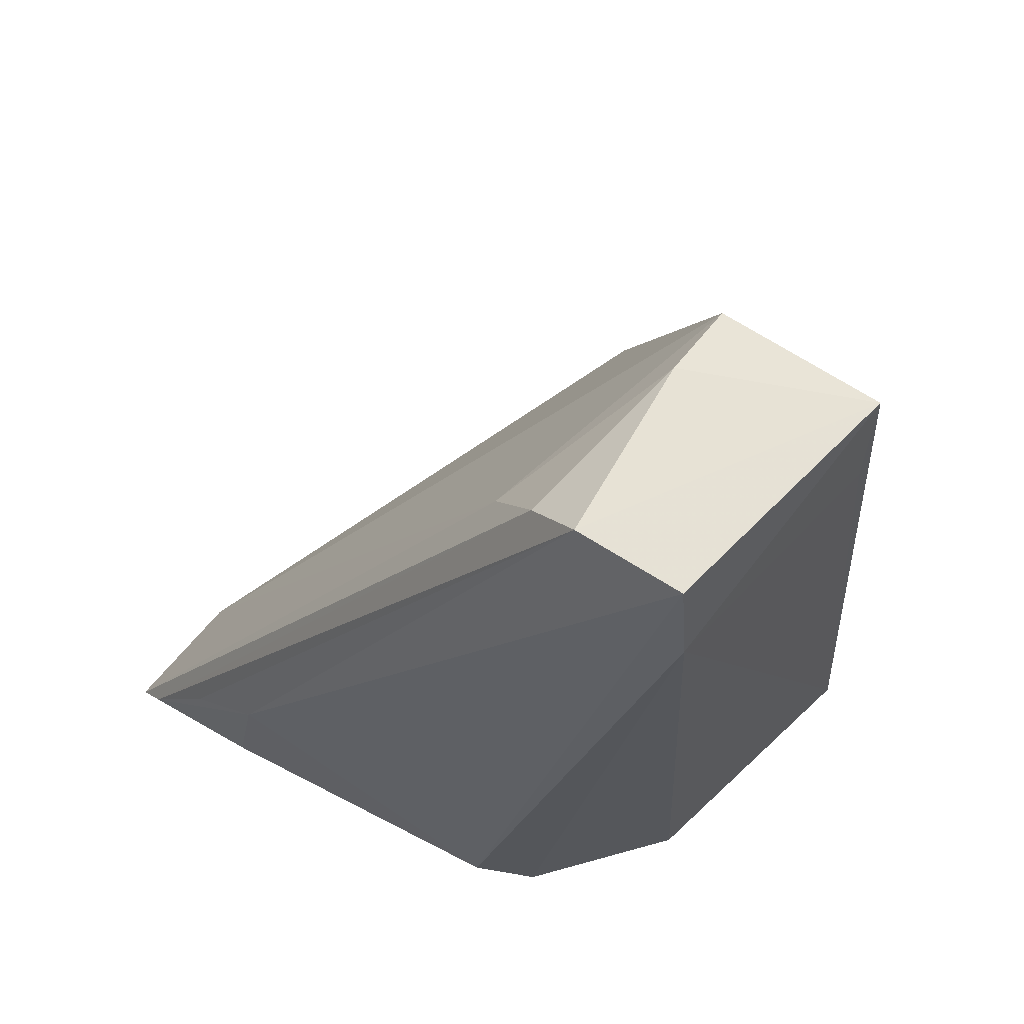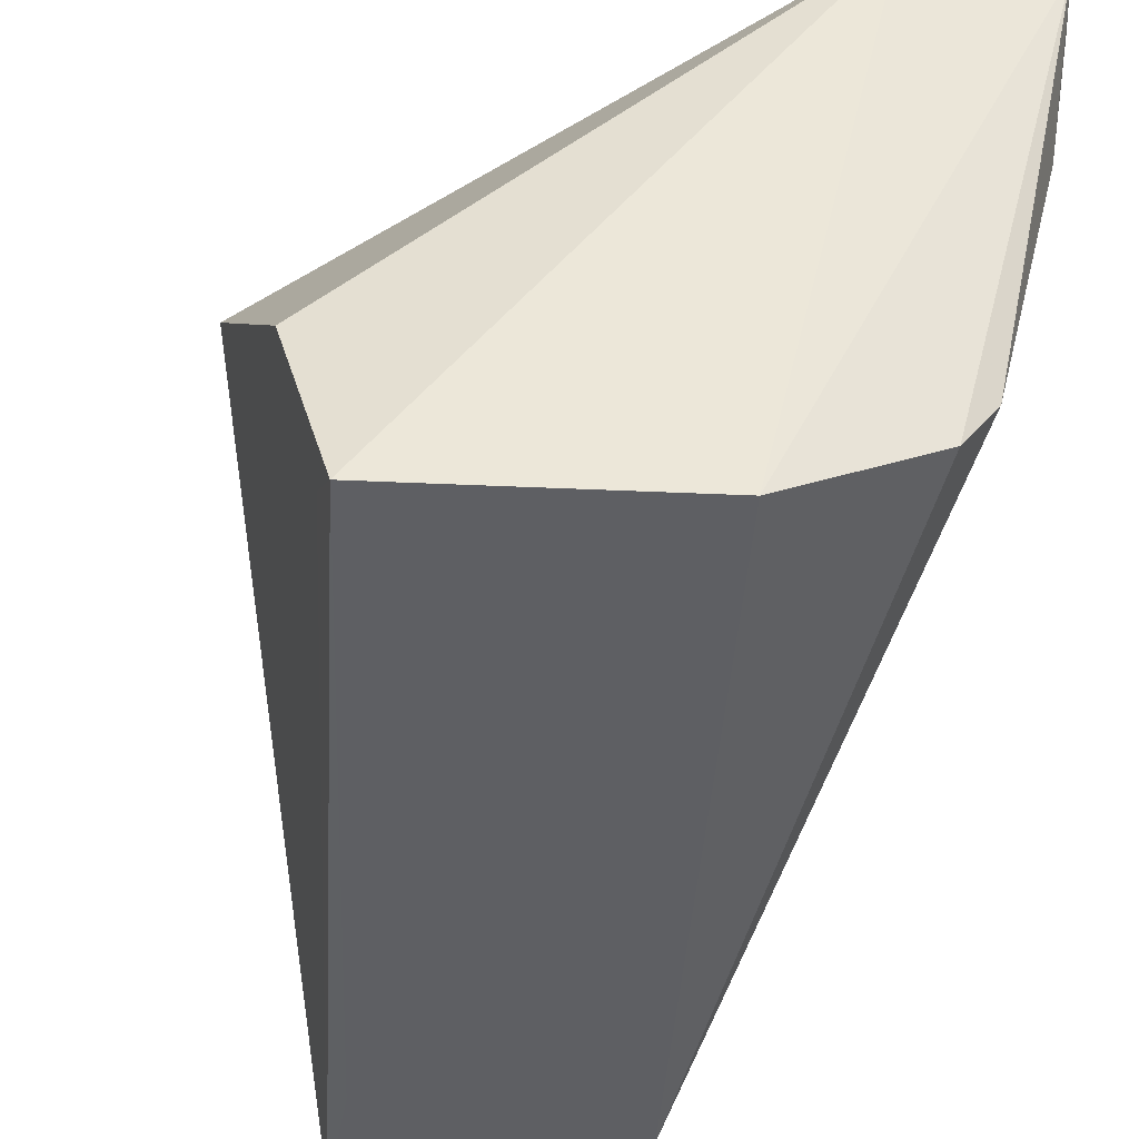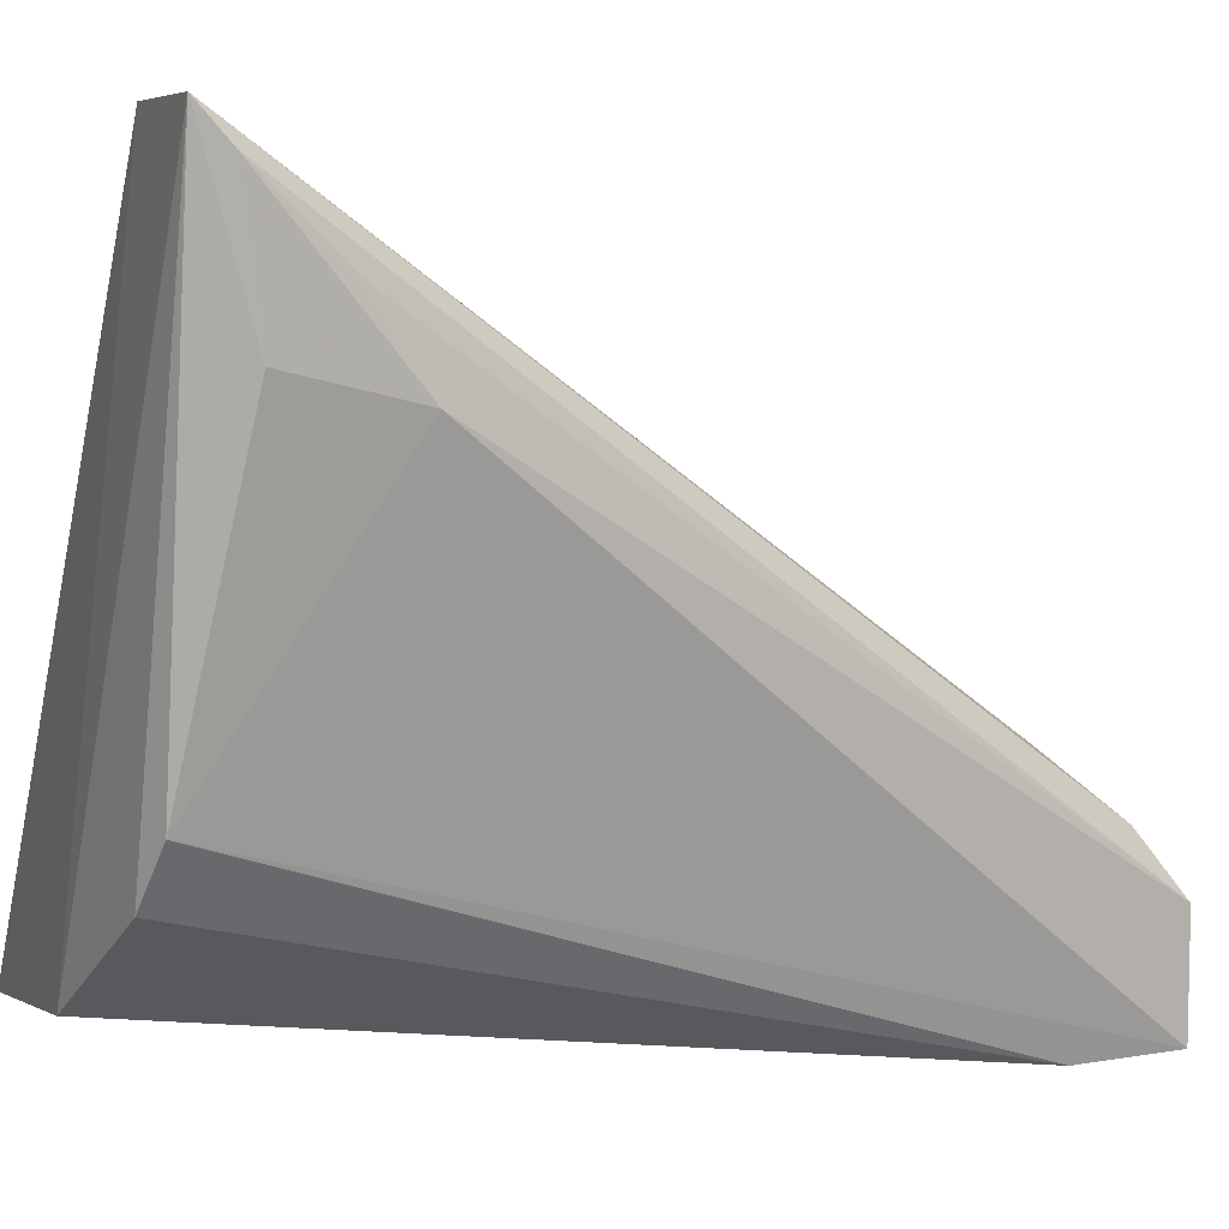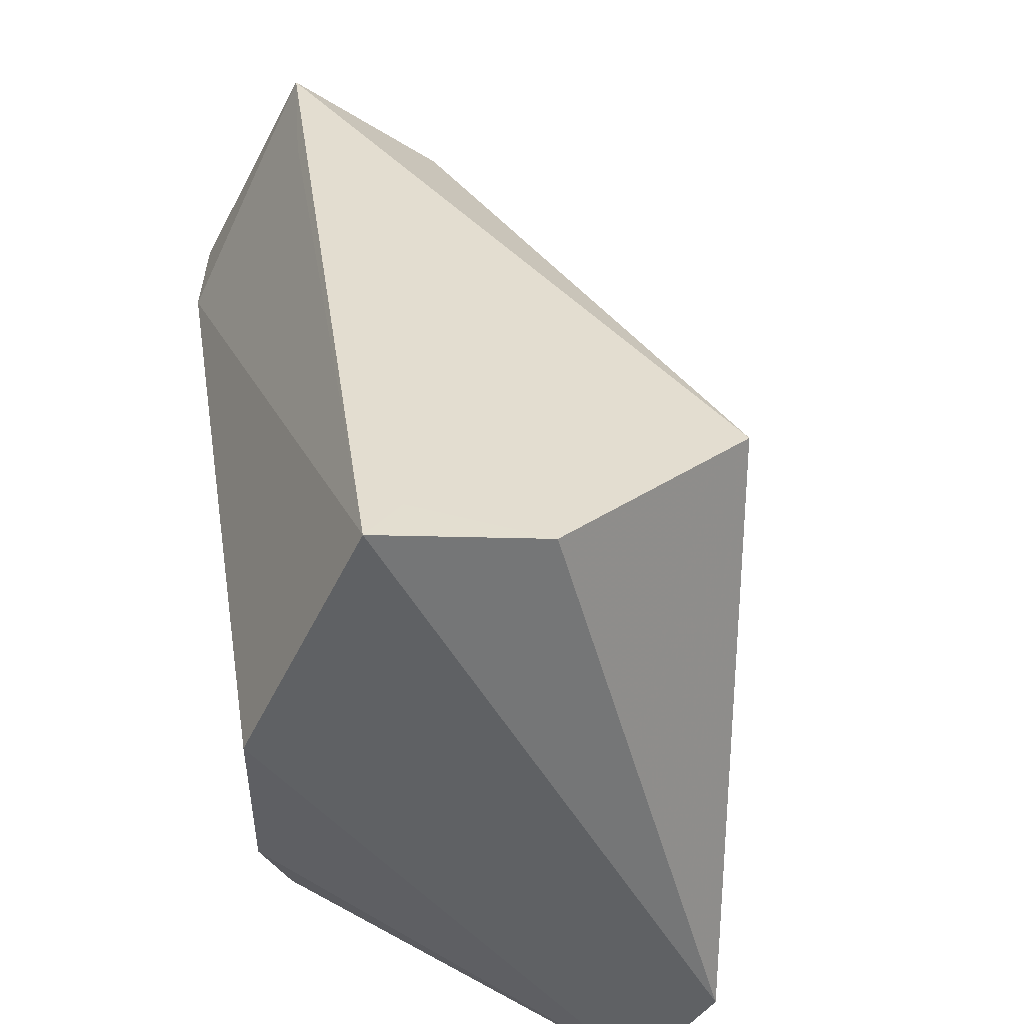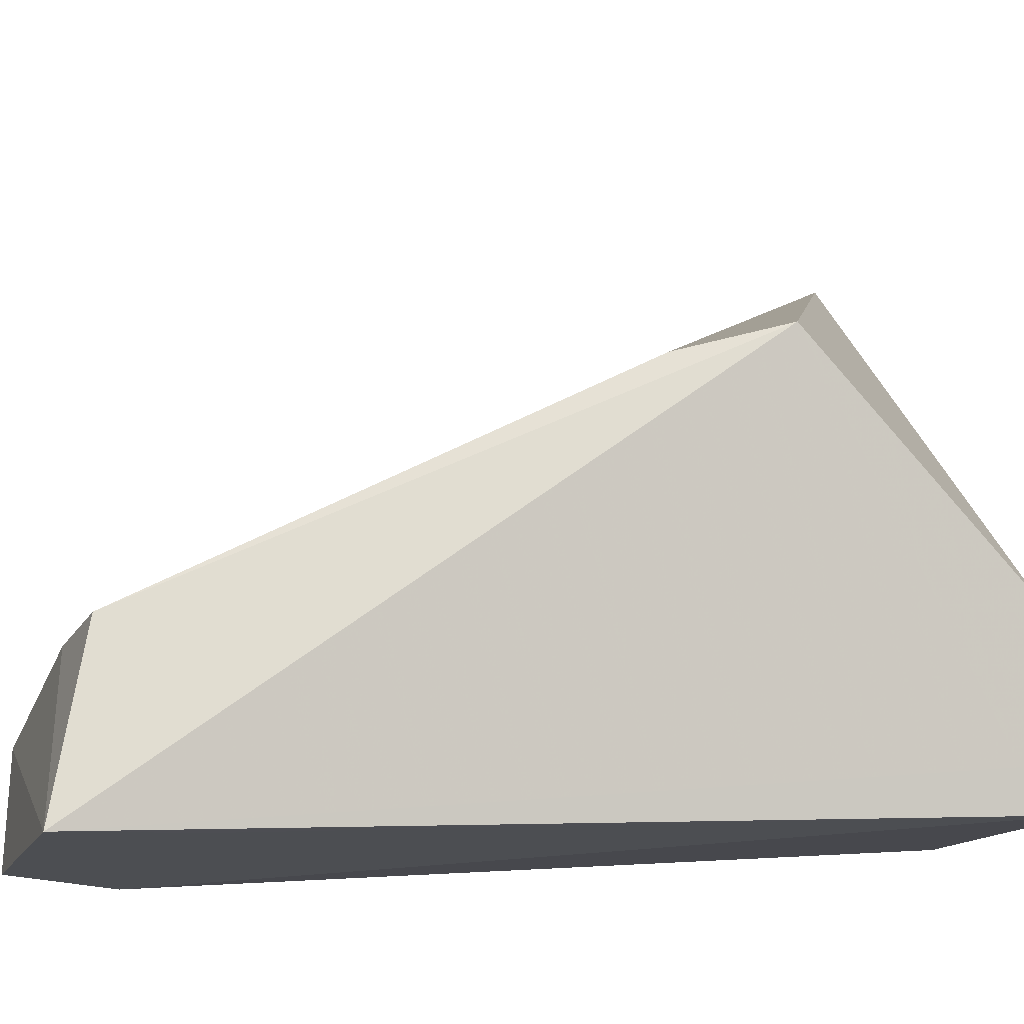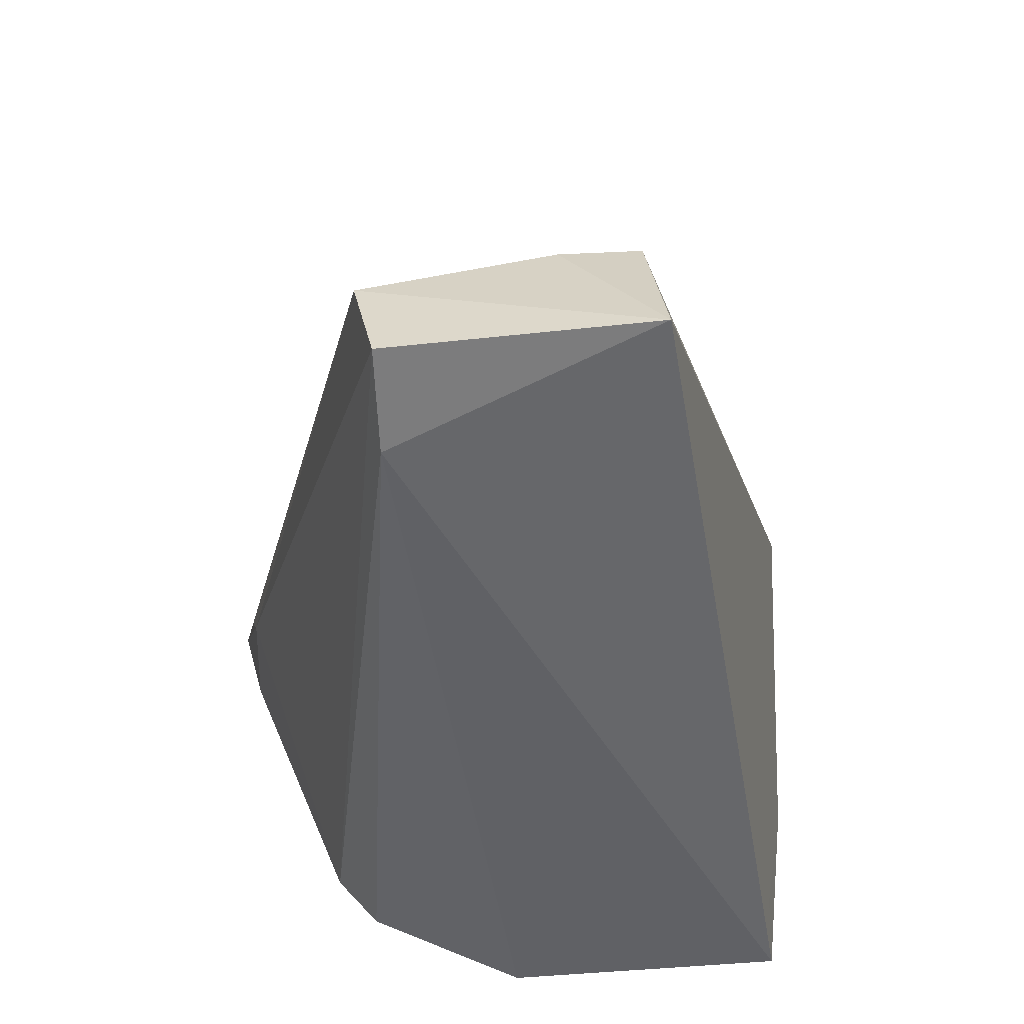
<metadata>
{"format":"obj","ext":"obj","renderer":"f3d","projection":"perspective","resolution":1024,"background":"white","views":[{"elev":58.3,"azim":-48.2,"up":"+Z"},{"elev":-38.7,"azim":166.2,"up":"+Y"},{"elev":2.3,"azim":-113.8,"up":"+Y"},{"elev":-45.9,"azim":59.7,"up":"+Z"},{"elev":-18.4,"azim":67.7,"up":"+Y"},{"elev":34.8,"azim":-5.5,"up":"+Z"}]}
</metadata>
<code>
v 0.003402 0.02596 0.2104
v 0.01536 0.04074 0.1795
v -0.01249 0.05584 0.1629
v -0.02062 0.05532 0.1625
v -0.003943 0.01986 0.1617
v -0.01044 0.03002 0.2034
v 0.01263 0.03932 0.1851
v 0.01218 0.01849 0.163
v -0.01164 0.01631 0.2108
v 0.003283 0.01552 0.2121
v 0.01433 0.02841 0.1659
v -0.0123 0.0229 0.2105
v -0.01141 0.01594 0.2049
v 0.01221 0.02059 0.1663
v -0.01163 0.02641 0.2078
v -0.01976 0.04418 0.1724
v -0.001281 0.02548 0.2107
v 0.003791 0.01598 0.2043
v -0.02085 0.05335 0.1642
v -0.01489 0.02806 0.1632
v -0.02019 0.049 0.169
v -0.01266 0.02488 0.1626
v -0.01988 0.04563 0.1656
f 5 4 3
f 6 1 3
f 6 3 4
f 7 1 2
f 7 2 3
f 7 3 1
f 8 5 3
f 10 2 1
f 11 8 3
f 11 3 2
f 12 9 10
f 13 5 8
f 13 10 9
f 14 10 8
f 14 8 11
f 14 11 2
f 14 2 10
f 15 6 4
f 16 9 12
f 17 12 10
f 17 10 1
f 17 15 12
f 17 1 6
f 17 6 15
f 18 13 8
f 18 8 10
f 18 10 13
f 19 15 4
f 19 12 15
f 20 13 9
f 20 9 16
f 21 19 16
f 21 16 12
f 21 12 19
f 22 5 13
f 22 13 20
f 22 20 4
f 22 4 5
f 23 20 16
f 23 16 19
f 23 19 4
f 23 4 20

</code>
